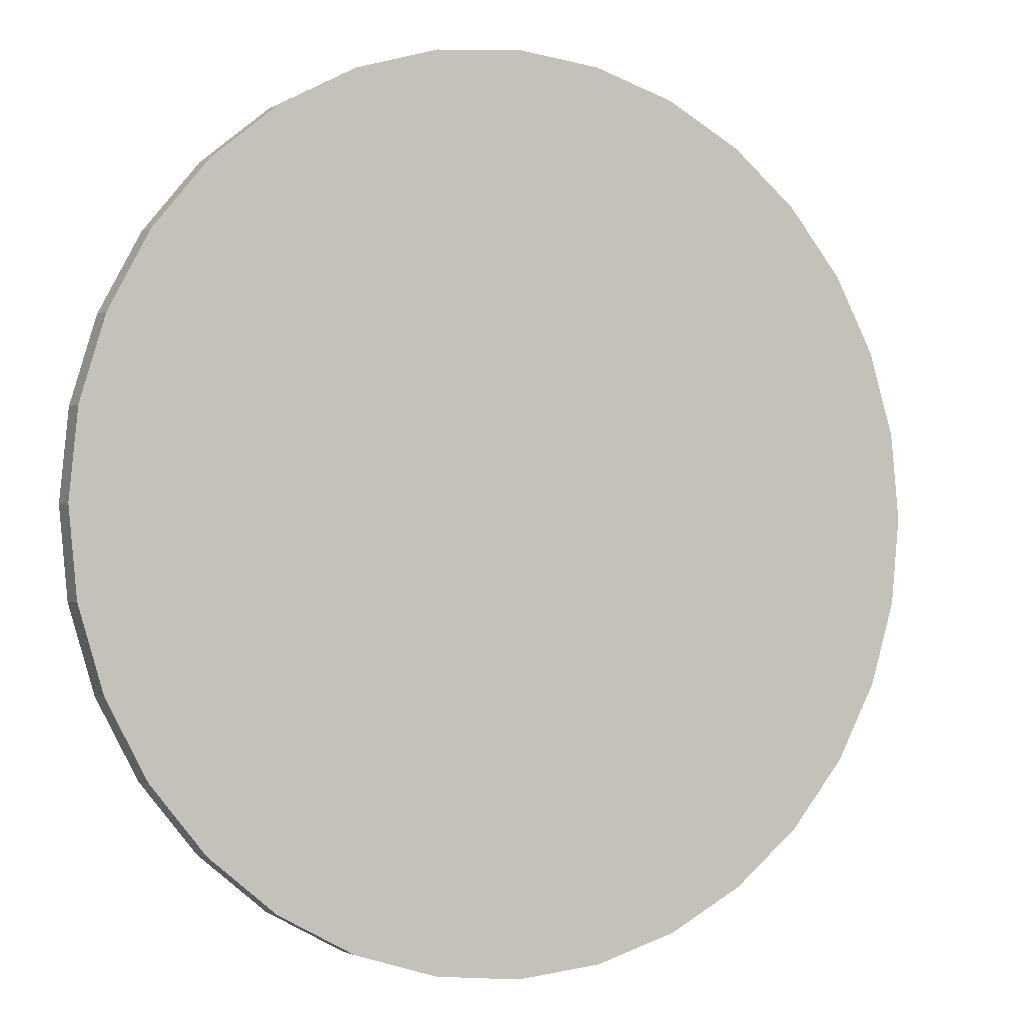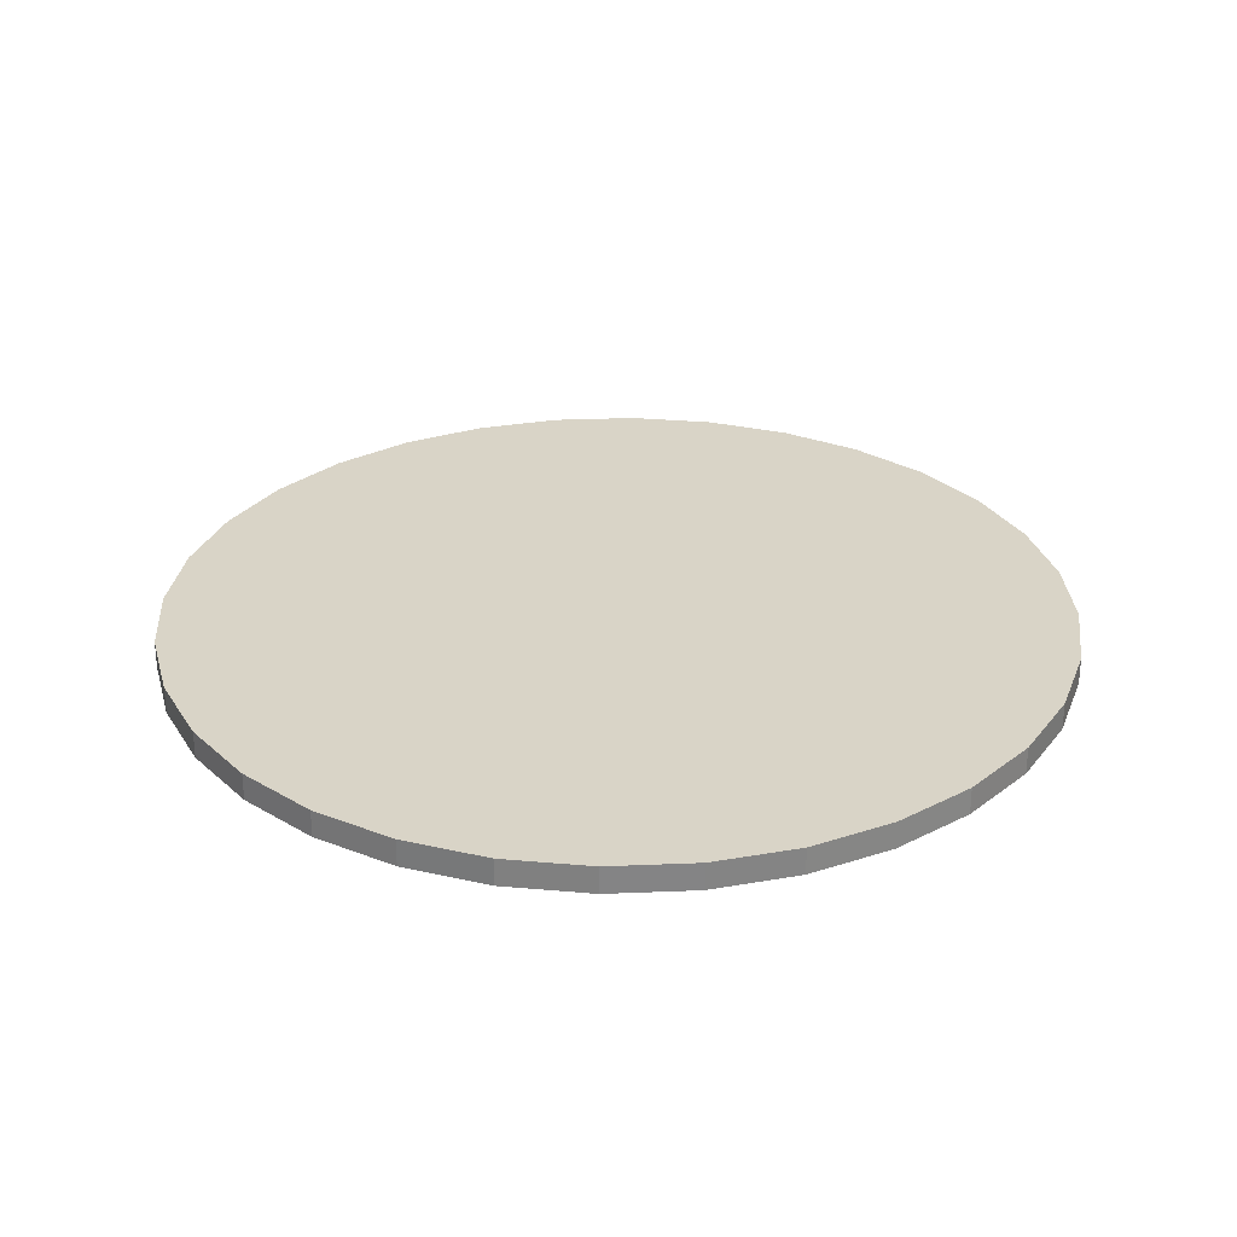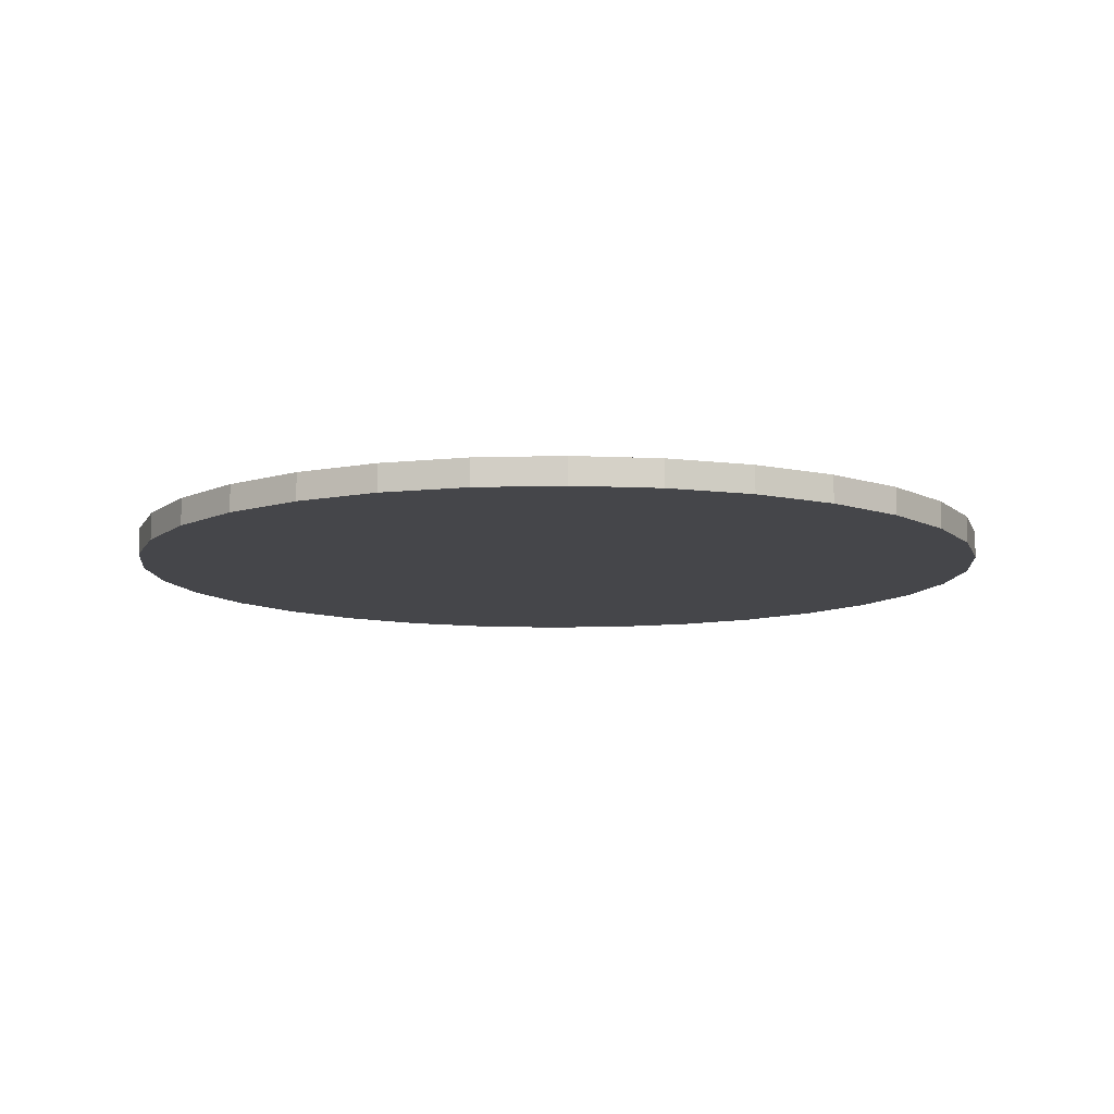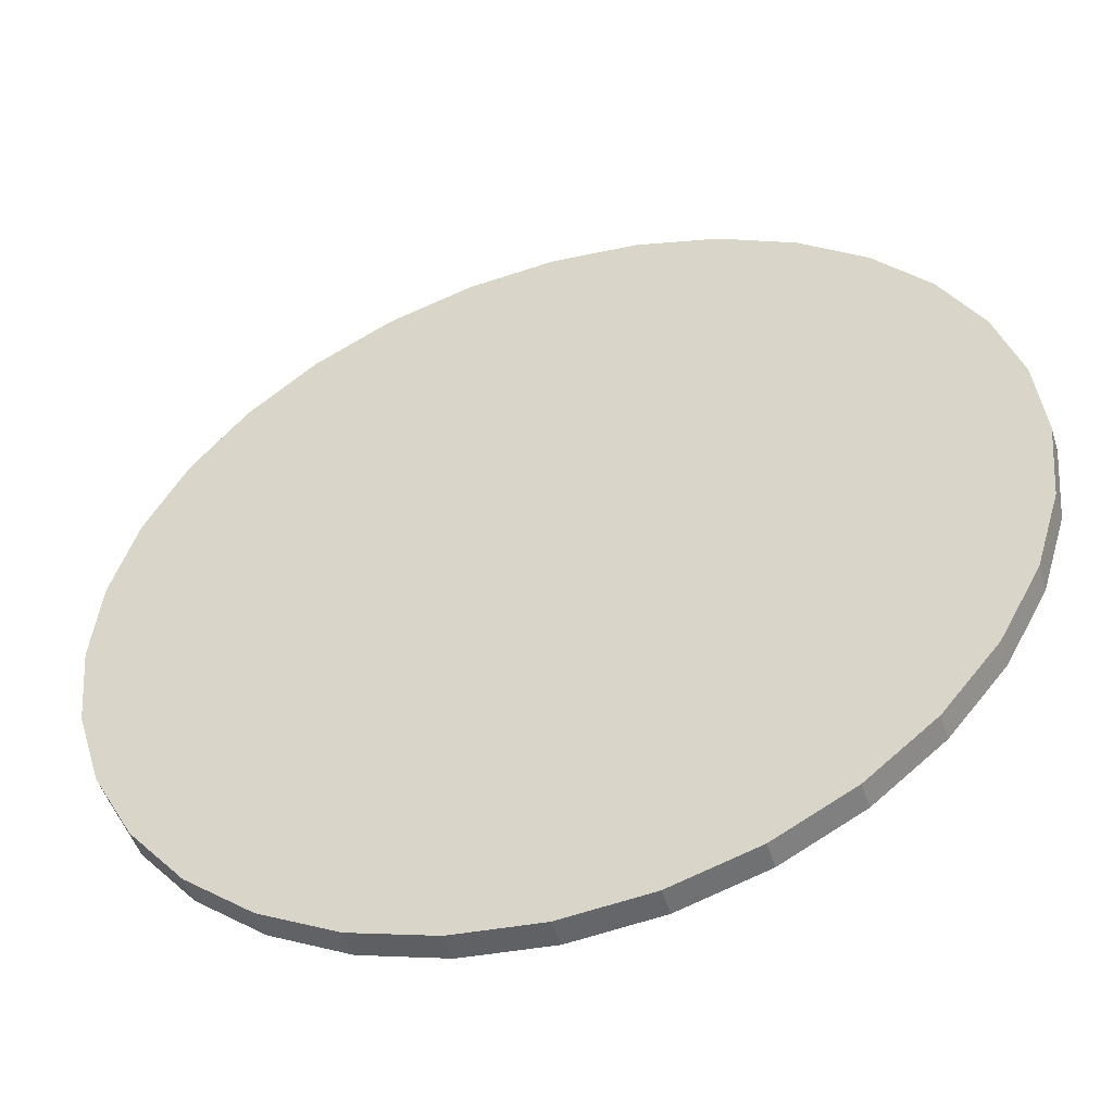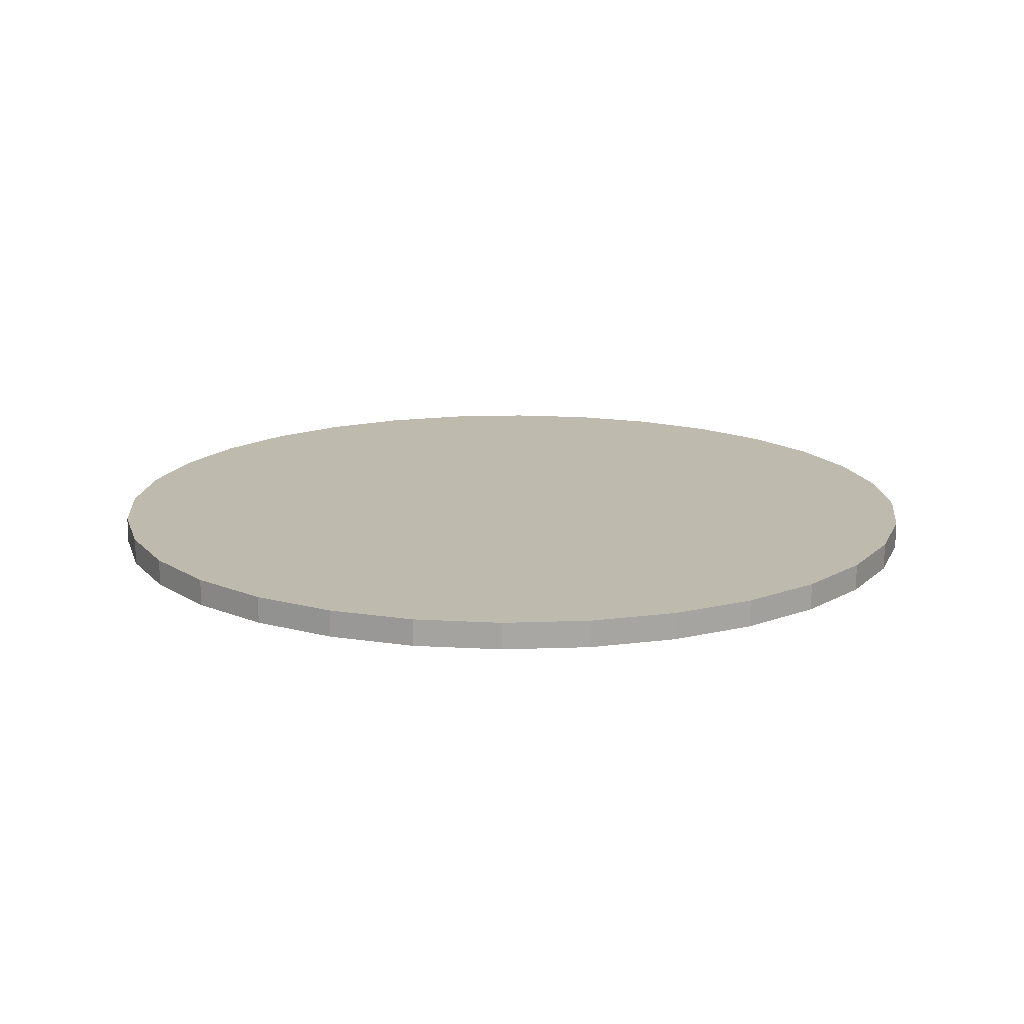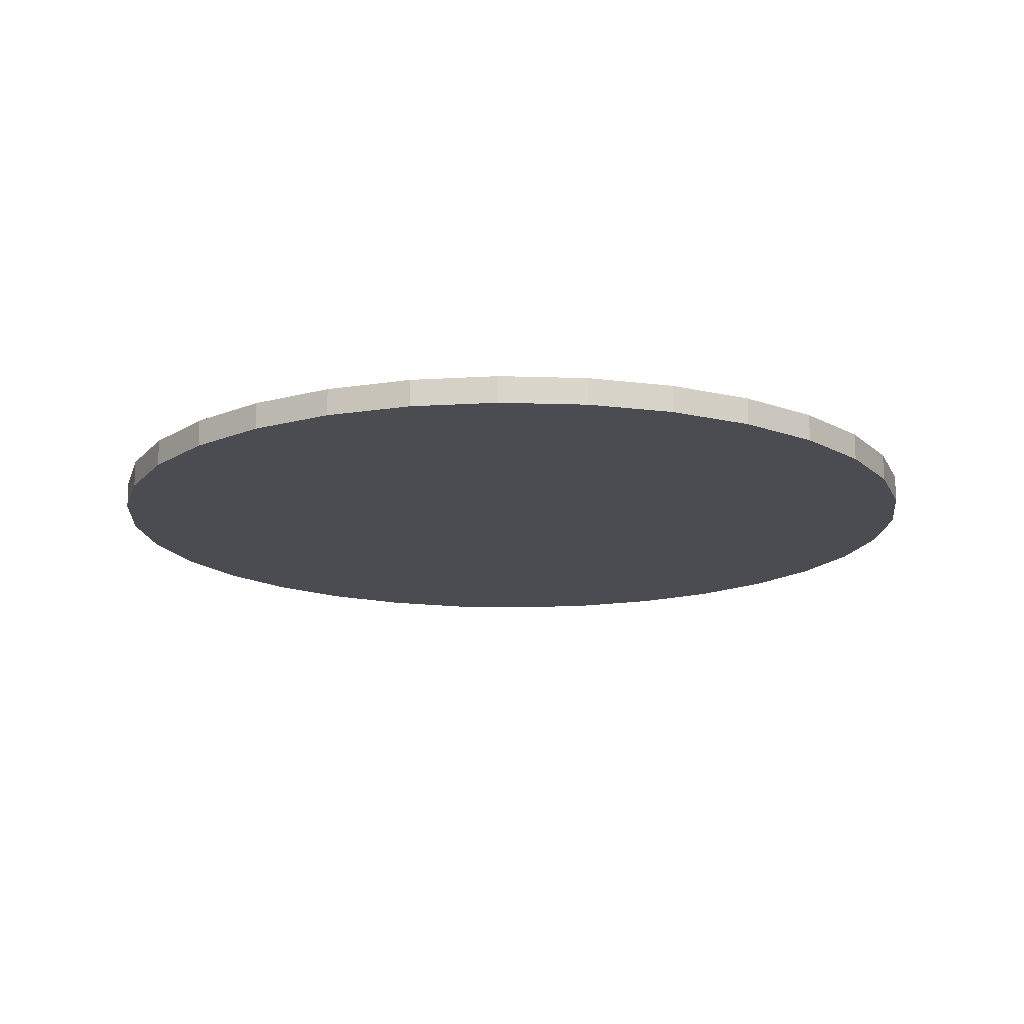
<metadata>
{"format":"obj","ext":"obj","renderer":"f3d","projection":"perspective","resolution":1024,"background":"white","views":[{"elev":-2.1,"azim":-27.5,"up":"+Z"},{"elev":28.8,"azim":148.3,"up":"+Y"},{"elev":-9.9,"azim":145.0,"up":"+Y"},{"elev":-49.9,"azim":-163.0,"up":"+Z"},{"elev":15.7,"azim":158.8,"up":"+Y"},{"elev":-15.5,"azim":1.7,"up":"+Y"}]}
</metadata>
<code>
o Circle_Circle.001
v 0 0 -1
v -0.1951 0 -0.9808
v -0.3827 0 -0.9239
v -0.5556 0 -0.8315
v -0.7071 0 -0.7071
v -0.8315 0 -0.5556
v -0.9239 0 -0.3827
v -0.9808 0 -0.1951
v -1 0 -0
v -0.9808 0 0.1951
v -0.9239 0 0.3827
v -0.8315 0 0.5556
v -0.7071 0 0.7071
v -0.5556 0 0.8315
v -0.3827 0 0.9239
v -0.1951 0 0.9808
v 0 0 1
v 0.1951 0 0.9808
v 0.3827 0 0.9239
v 0.5556 0 0.8315
v 0.7071 0 0.7071
v 0.8315 0 0.5556
v 0.9239 0 0.3827
v 0.9808 0 0.1951
v 1 0 -1e-06
v 0.9808 0 -0.1951
v 0.9239 0 -0.3827
v 0.8315 0 -0.5556
v 0.7071 0 -0.7071
v 0.5556 0 -0.8315
v 0.3827 0 -0.9239
v 0.1951 0 -0.9808
v 0 0.06112 -1
v -0.1951 0.06112 -0.9808
v -0.3827 0.06112 -0.9239
v -0.5556 0.06112 -0.8315
v -0.7071 0.06112 -0.7071
v -0.8315 0.06112 -0.5556
v -0.9239 0.06112 -0.3827
v -0.9808 0.06112 -0.1951
v -1 0.06112 -0
v -0.9808 0.06112 0.1951
v -0.9239 0.06112 0.3827
v -0.8315 0.06112 0.5556
v -0.7071 0.06112 0.7071
v -0.5556 0.06112 0.8315
v -0.3827 0.06112 0.9239
v -0.1951 0.06112 0.9808
v 0 0.06112 1
v 0.1951 0.06112 0.9808
v 0.3827 0.06112 0.9239
v 0.5556 0.06112 0.8315
v 0.7071 0.06112 0.7071
v 0.8315 0.06112 0.5556
v 0.9239 0.06112 0.3827
v 0.9808 0.06112 0.1951
v 1 0.06112 -1e-06
v 0.9808 0.06112 -0.1951
v 0.9239 0.06112 -0.3827
v 0.8315 0.06112 -0.5556
v 0.7071 0.06112 -0.7071
v 0.5556 0.06112 -0.8315
v 0.3827 0.06112 -0.9239
v 0.1951 0.06112 -0.9808
f 1 32 31 30 29 28 27 26 25 24 23 22 21 20 19 18 17 16 15 14 13 12 11 10 9 8 7 6 5 4 3 2
f 33 34 35 36 37 38 39 40 41 42 43 44 45 46 47 48 49 50 51 52 53 54 55 56 57 58 59 60 61 62 63 64
f 19 20 52 51
f 6 7 39 38
f 20 21 53 52
f 7 8 40 39
f 21 22 54 53
f 8 9 41 40
f 22 23 55 54
f 9 10 42 41
f 23 24 56 55
f 10 11 43 42
f 24 25 57 56
f 11 12 44 43
f 25 26 58 57
f 12 13 45 44
f 26 27 59 58
f 13 14 46 45
f 27 28 60 59
f 14 15 47 46
f 1 2 34 33
f 28 29 61 60
f 15 16 48 47
f 2 3 35 34
f 29 30 62 61
f 16 17 49 48
f 3 4 36 35
f 30 31 63 62
f 17 18 50 49
f 4 5 37 36
f 31 32 64 63
f 18 19 51 50
f 5 6 38 37
f 32 1 33 64

</code>
